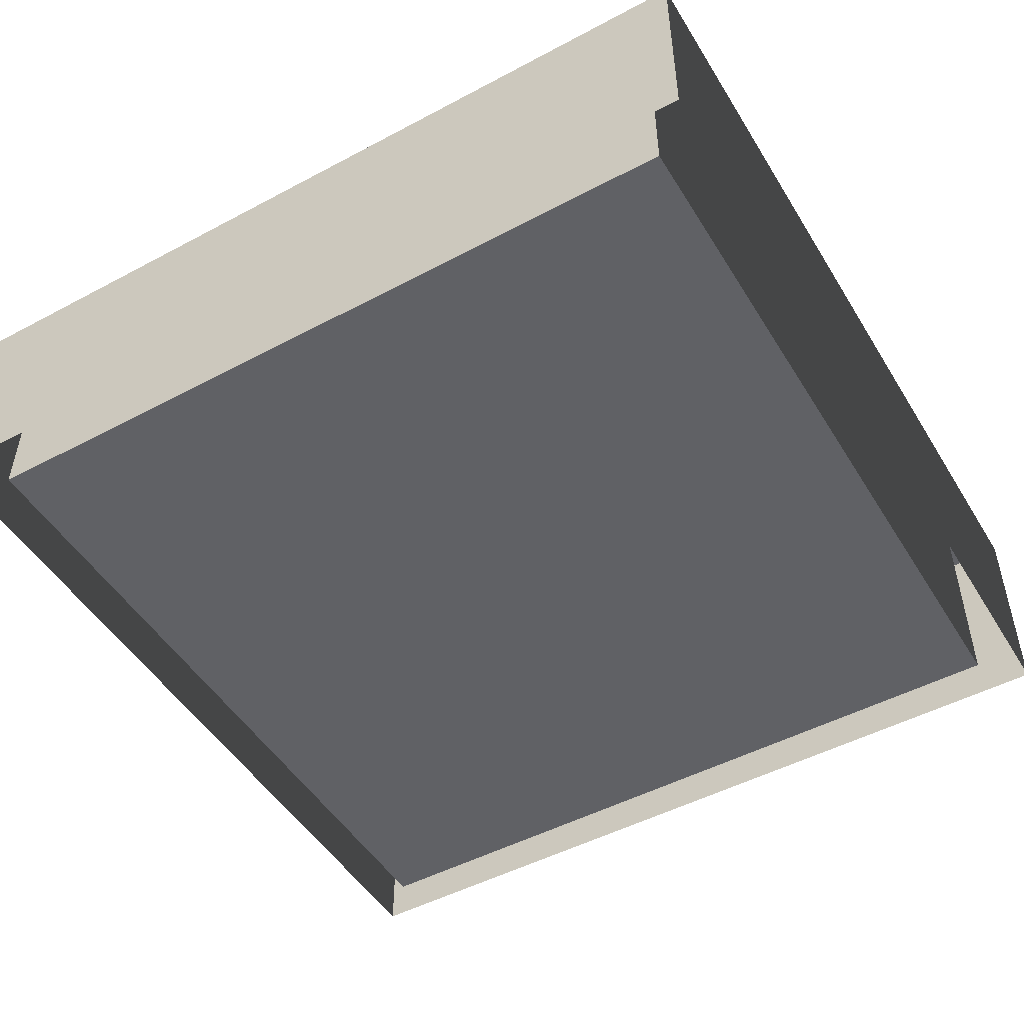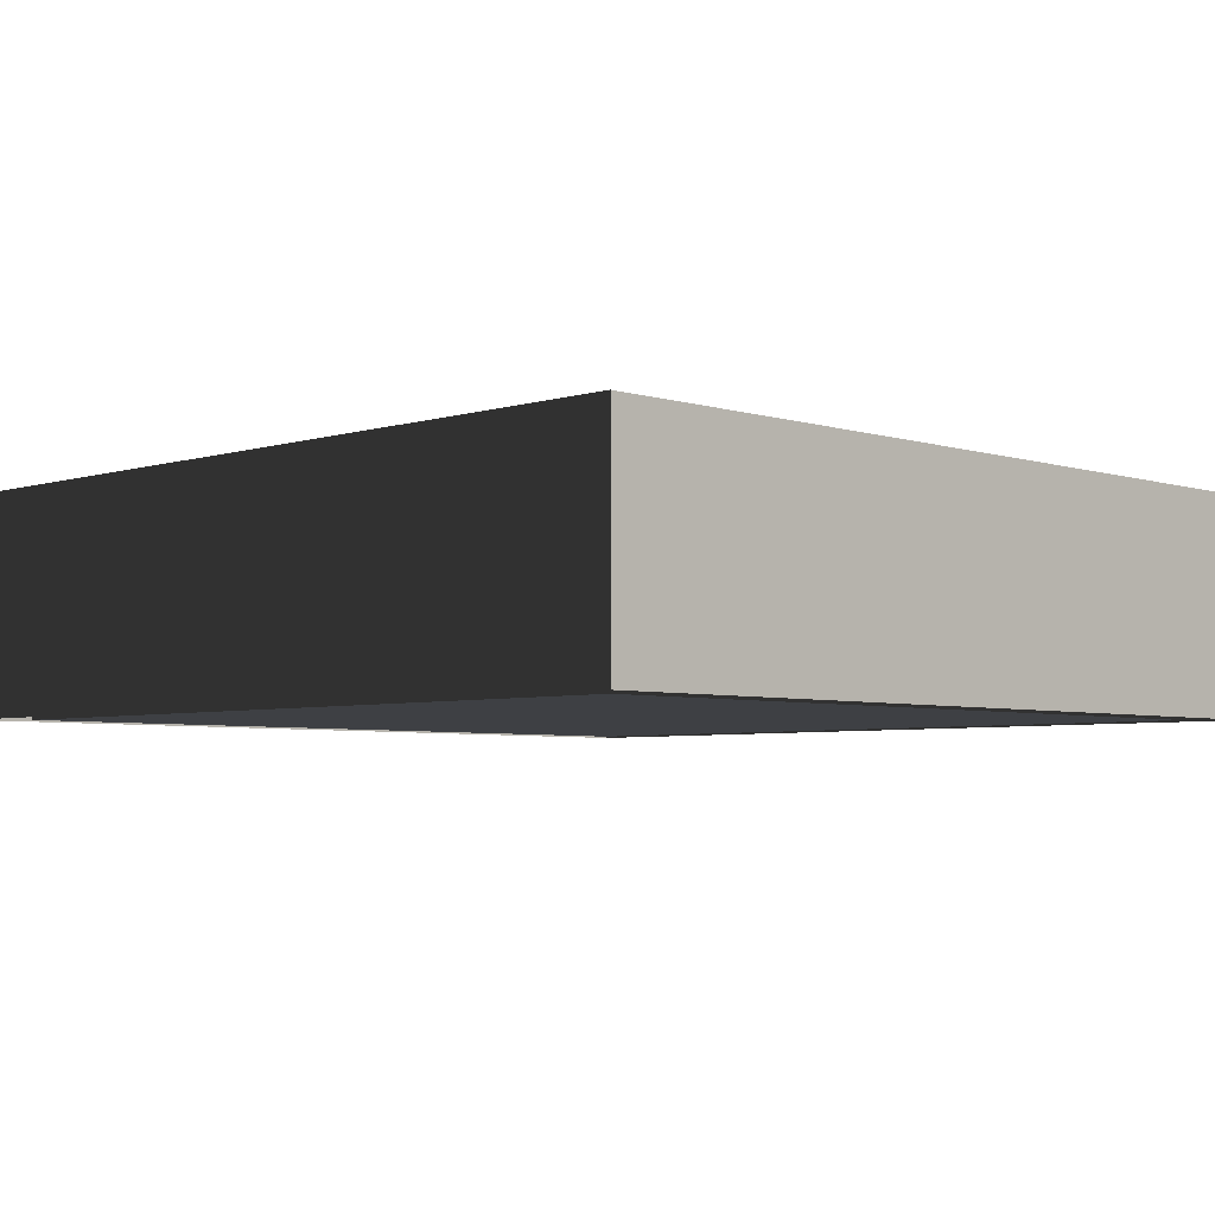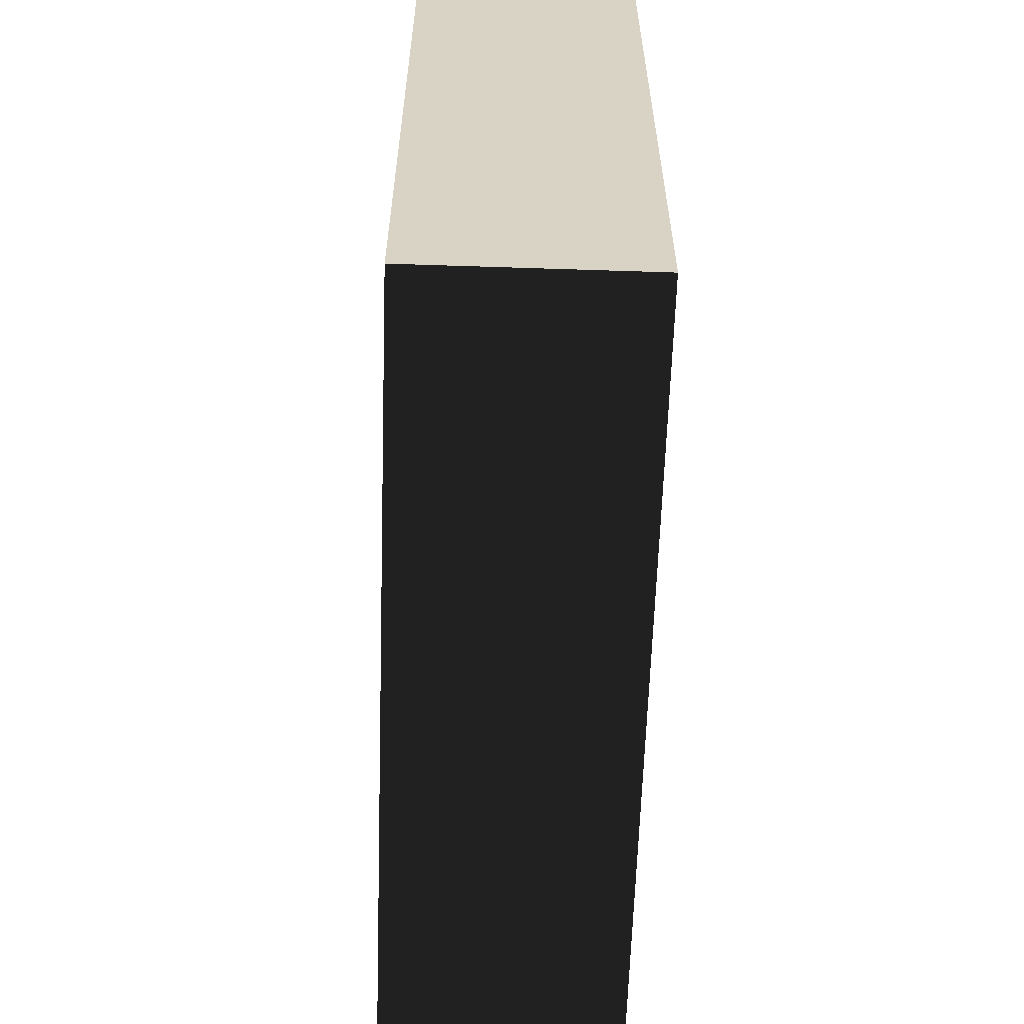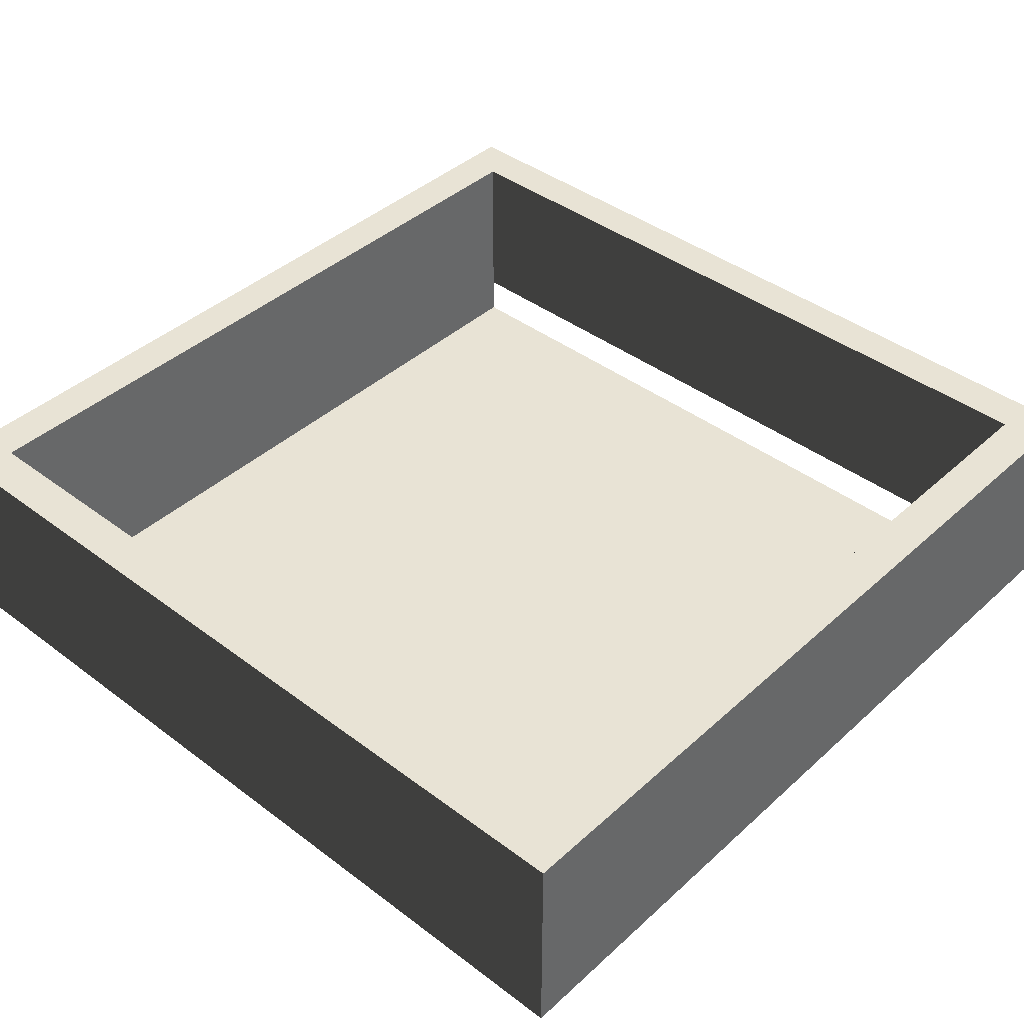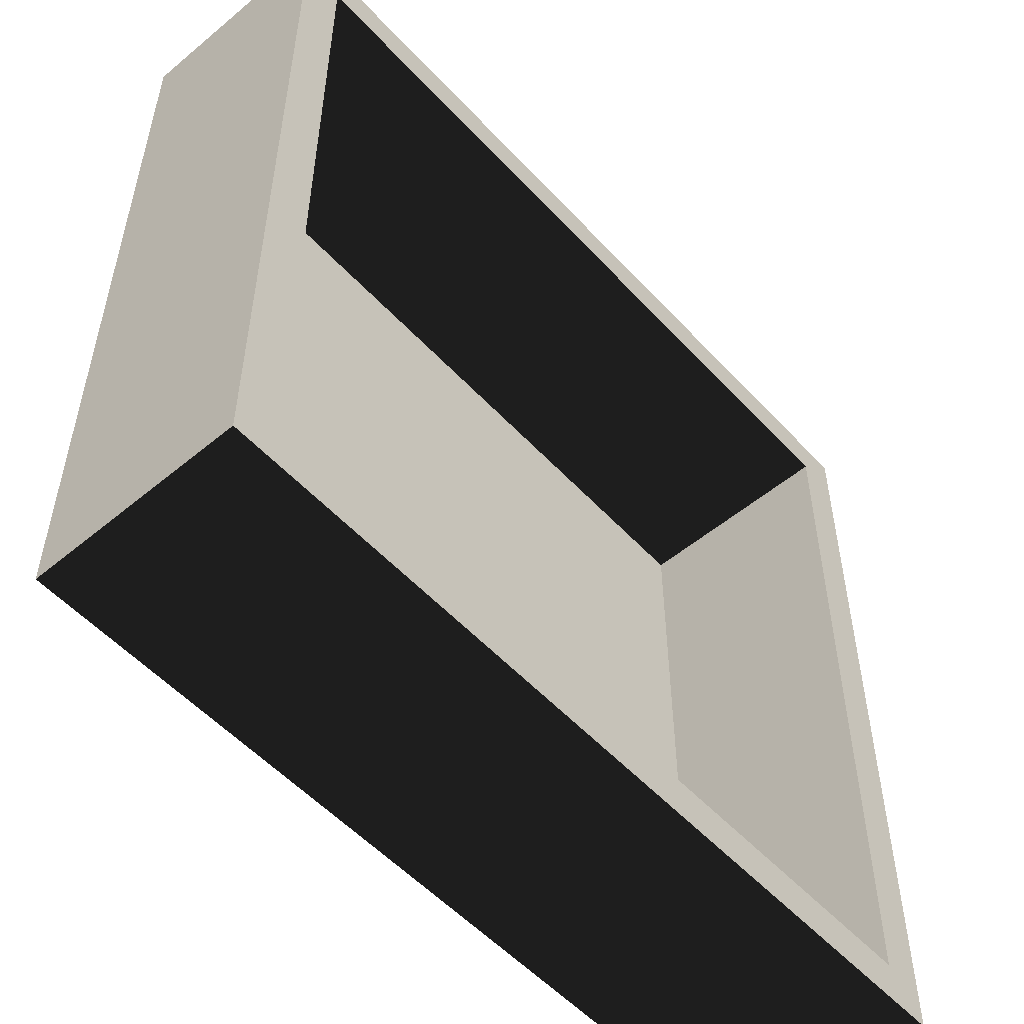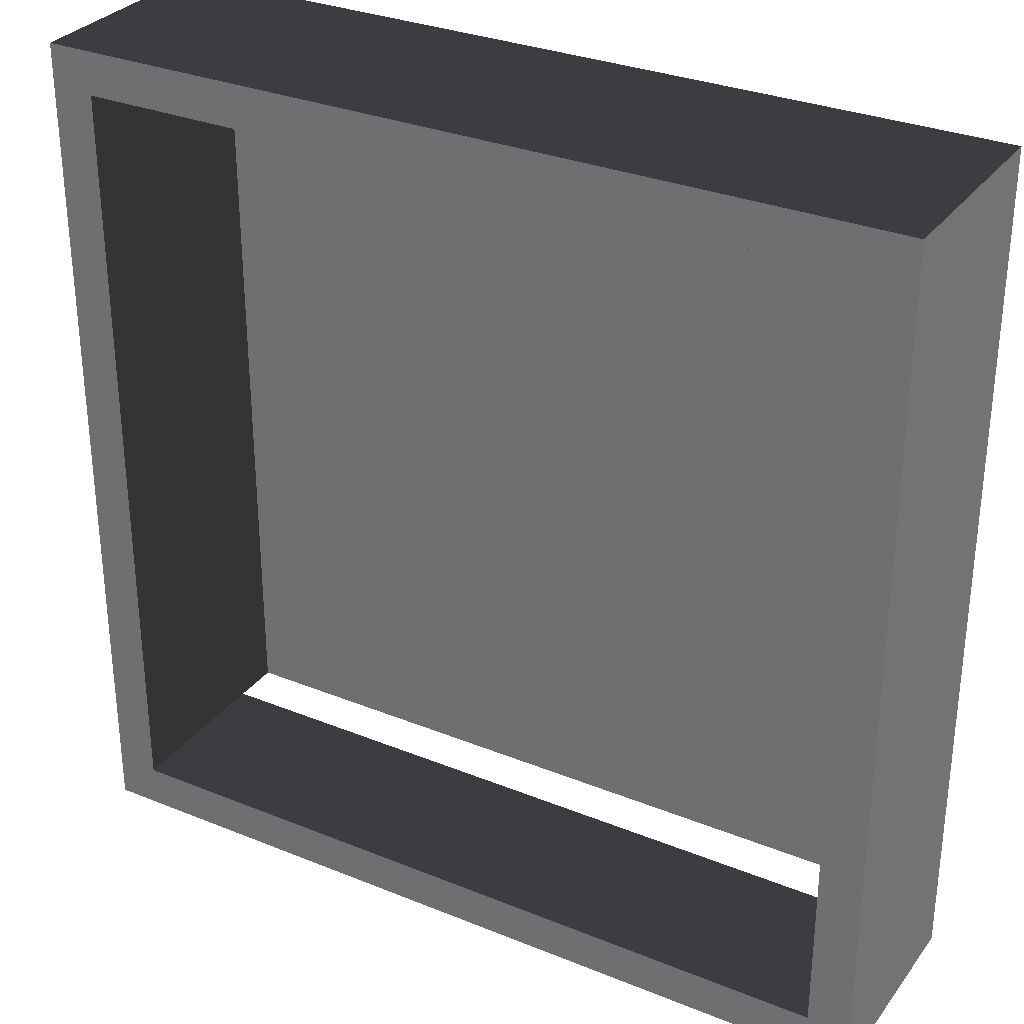
<metadata>
{"format":"obj","ext":"obj","renderer":"f3d","projection":"perspective","resolution":1024,"background":"white","views":[{"elev":-49.3,"azim":-59.5,"up":"+Y"},{"elev":-4.6,"azim":44.8,"up":"+Y"},{"elev":-62.1,"azim":-91.9,"up":"+Z"},{"elev":41.2,"azim":42.4,"up":"+Y"},{"elev":-53.8,"azim":131.5,"up":"+Z"},{"elev":30.9,"azim":-149.8,"up":"+Z"}]}
</metadata>
<code>
v -1 0 -1
v -1 0 1
v 1 0 1
v 1 0 -1
v -1 0.5 -1
v -1 0.5 1
v 1 0.5 1
v 1 0.5 -1
v -0.9 0 -0.9
v -0.9 0 0.9
v 0.9 0 0.9
v 0.9 0 -0.9
v -0.9 0.5 -0.9
v -0.9 0.5 0.9
v 0.9 0.5 0.9
v 0.9 0.5 -0.9
f 2 6 5 1
f 1 5 8 4
f 4 8 7 3
f 3 7 6 2
f 9 10 11 12
f 9 13 14 10
f 11 15 14 10
f 12 16 15 11
f 6 14 13 5
f 7 15 14 6
f 8 16 15 7
f 5 13 16 8

</code>
